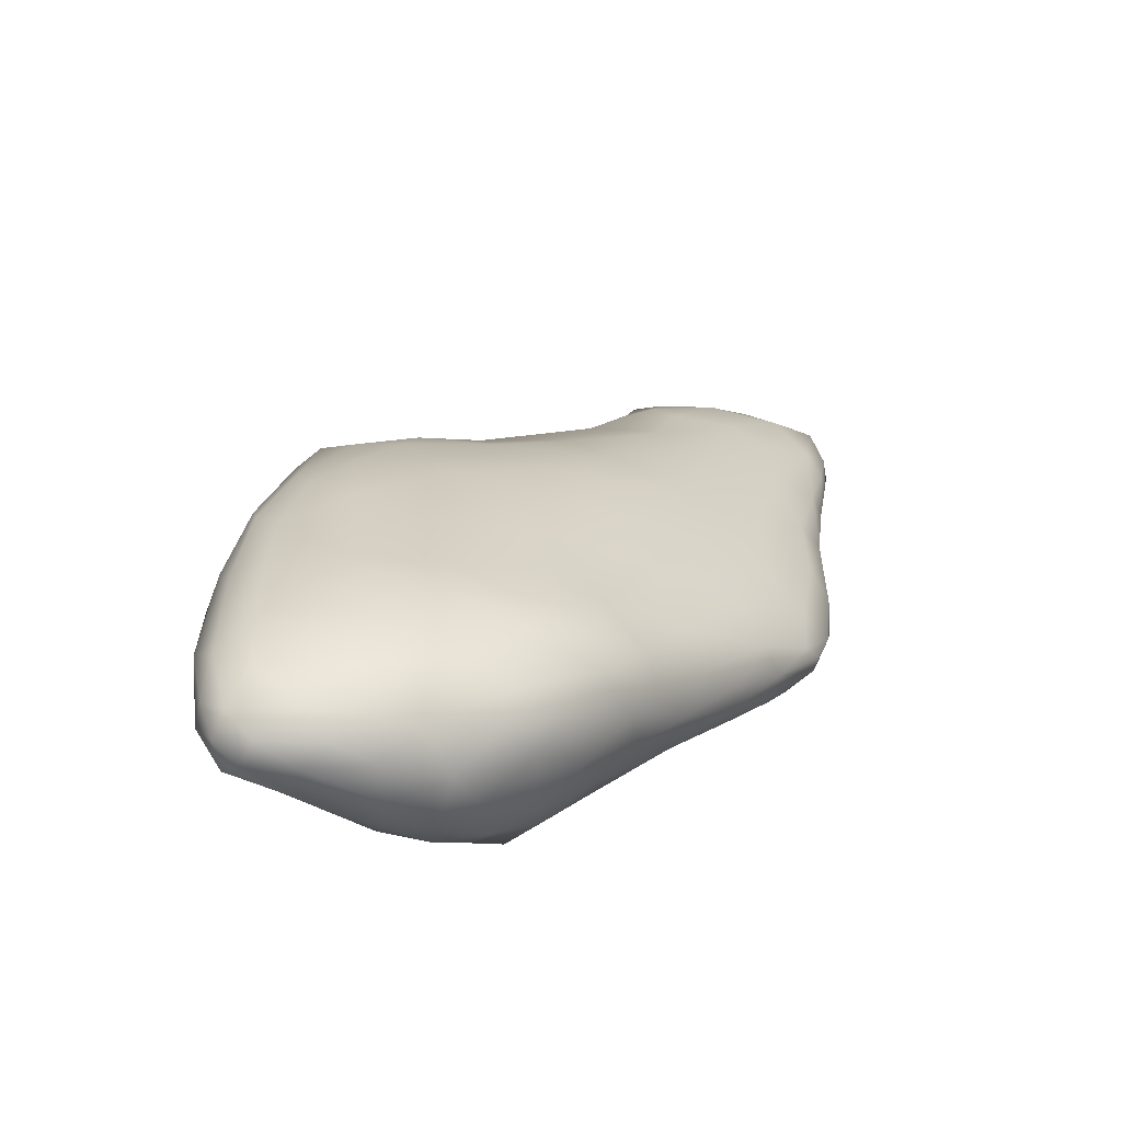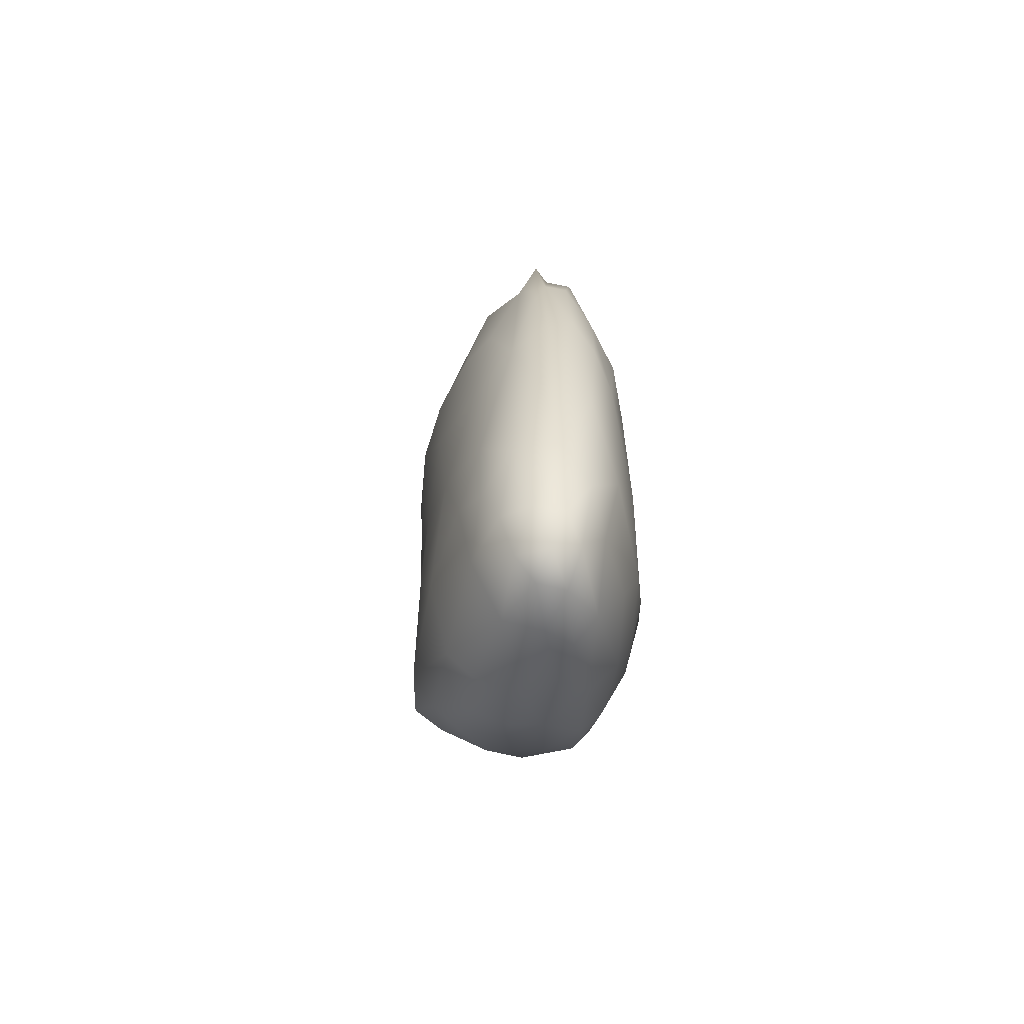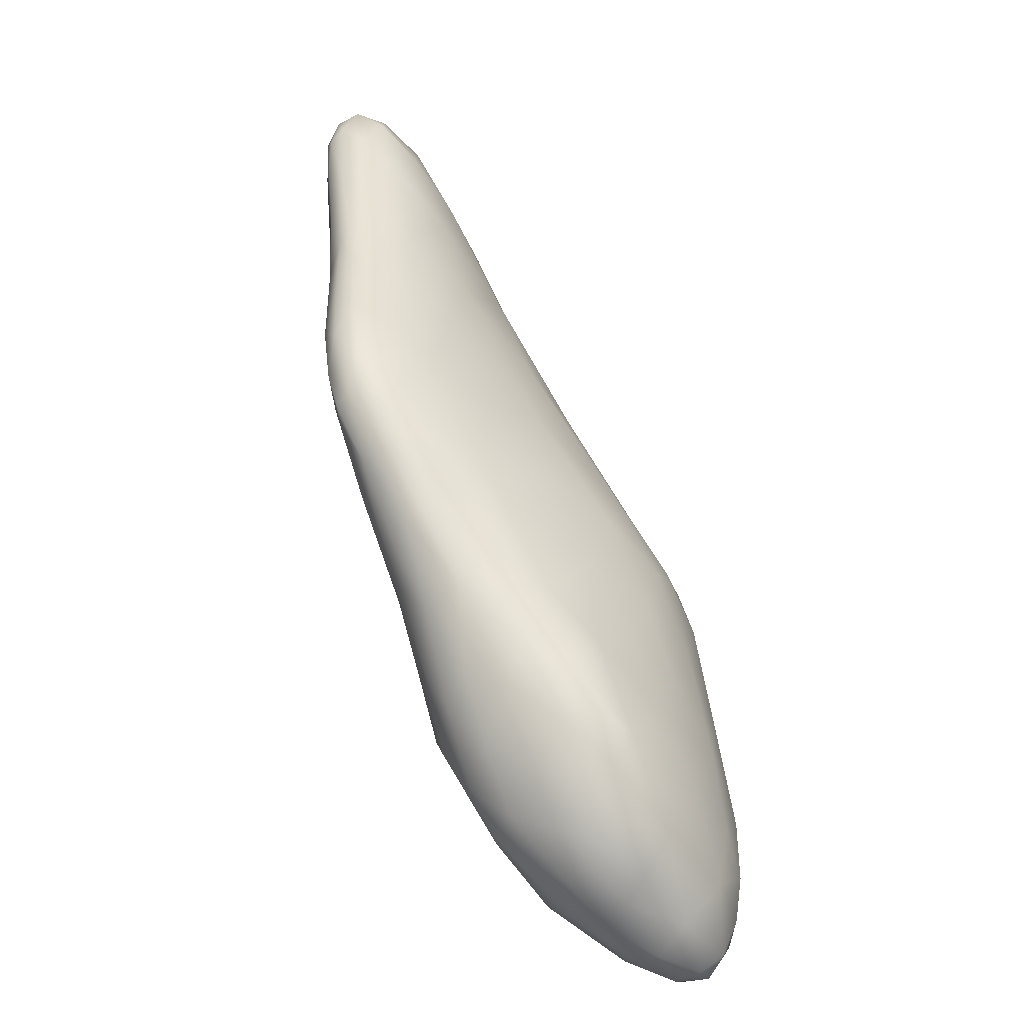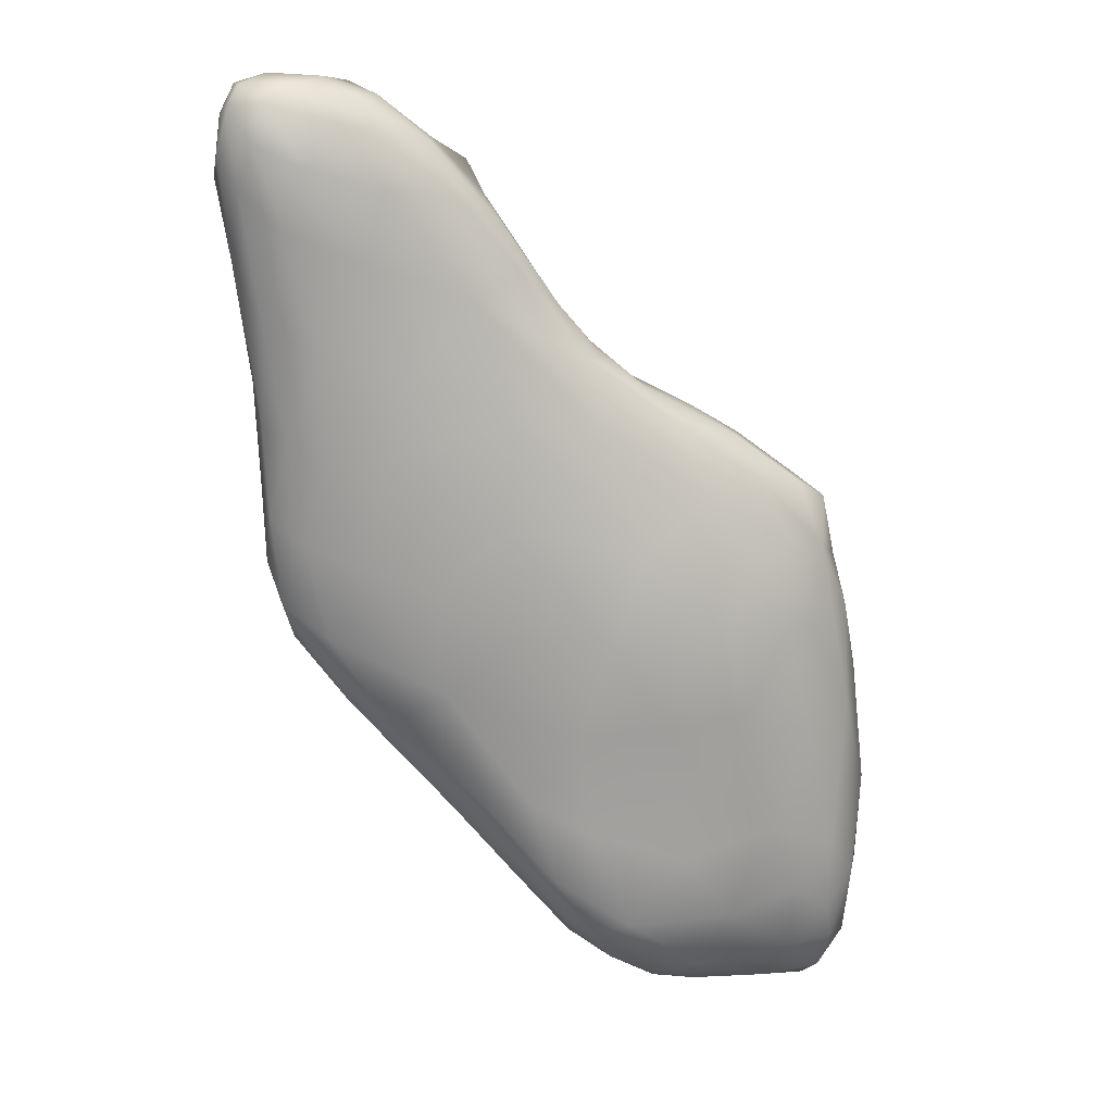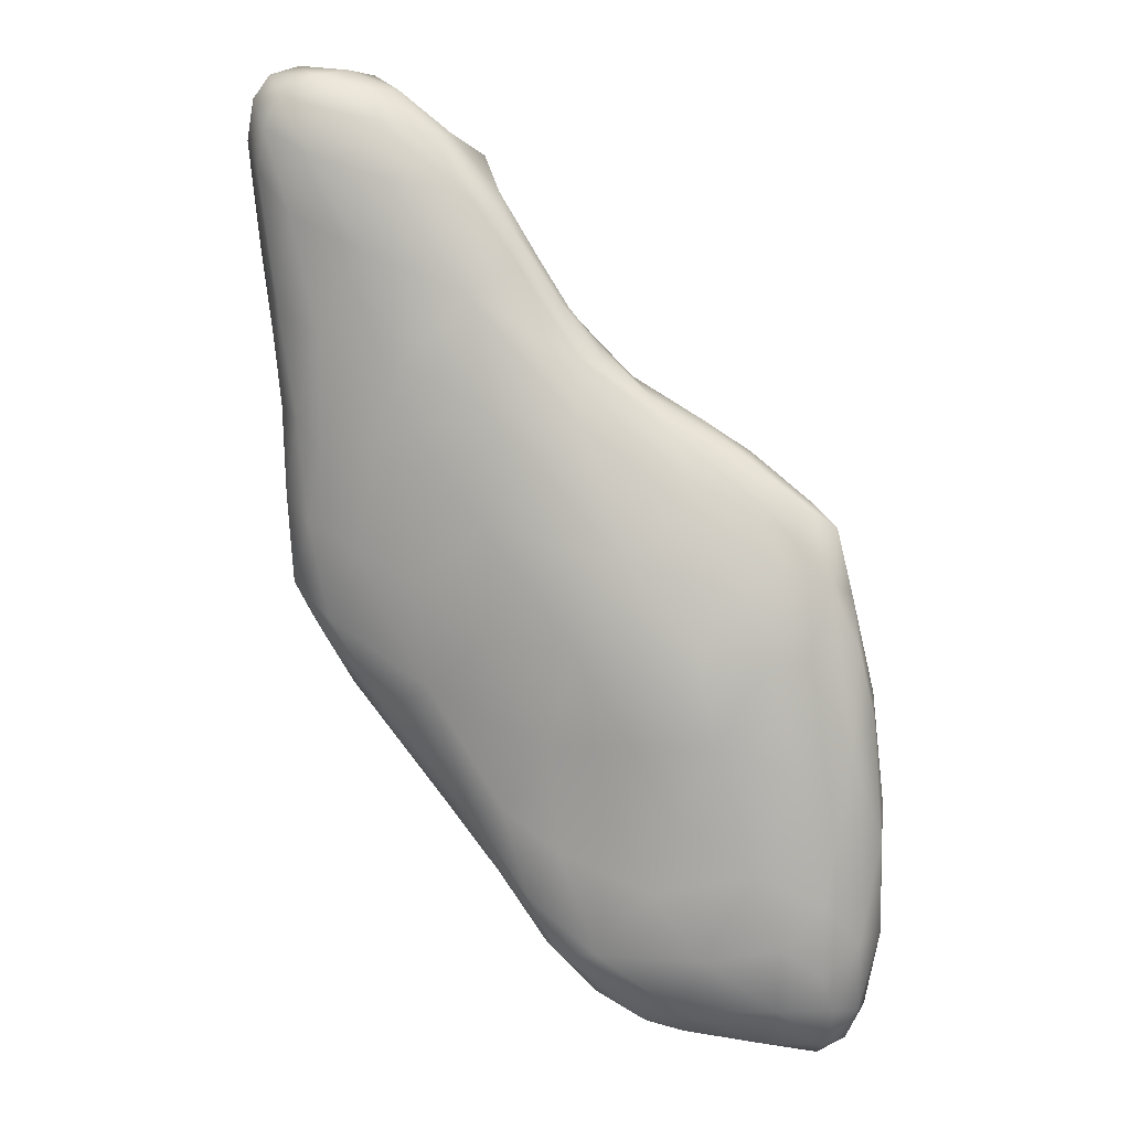
<metadata>
{"format":"obj","ext":"obj","renderer":"f3d","projection":"perspective","resolution":1024,"background":"white","views":[{"elev":-62.4,"azim":-17.6,"up":"+Y"},{"elev":-54.9,"azim":-97.9,"up":"+Y"},{"elev":-52.2,"azim":130.0,"up":"+Y"},{"elev":17.8,"azim":170.5,"up":"+Y"},{"elev":12.8,"azim":-164.8,"up":"+Y"}]}
</metadata>
<code>
v 9883 3483 5573
v 9834 3407 5565
v 9783 3416 5556
v 9640 3419 5562
v 9709 3511 5554
v 9576 3543 5569
v 9838 3554 5565
v 9680 3614 5557
v 9764 3615 5557
v 9734 3712 5551
v 9625 3717 5563
v 9708 3807 5549
v 9811 3831 5555
v 9651 3841 5562
v 9754 3951 5577
v 9675 3331 5588
v 9787 3364 5583
v 9738 3316 5603
v 9544 3344 5600
v 9865 3410 5602
v 9539 3439 5583
v 9921 3601 5582
v 9854 3696 5566
v 9936 3838 5576
v 9564 3827 5587
v 9617 3921 5591
v 9944 3988 5584
v 1.005e+04 3903 5594
v 9935 4130 5600
v 9800 3340 5617
v 9486 3398 5603
v 9484 3498 5601
v 9936 3500 5613
v 9975 3586 5607
v 9525 3673 5594
v 1.003e+04 3758 5598
v 9552 3943 5616
v 9669 4019 5613
v 1.01e+04 4084 5605
v 9823 4126 5615
v 1.002e+04 4116 5599
v 9485 3286 5644
v 9573 3278 5641
v 9676 3292 5621
v 9733 3294 5637
v 9474 3343 5625
v 9442 3438 5635
v 9853 3366 5659
v 9459 3699 5637
v 1.002e+04 3573 5654
v 1.01e+04 3713 5636
v 1.018e+04 3838 5630
v 1.014e+04 3938 5613
v 9516 3824 5616
v 9706 4111 5644
v 1.019e+04 4073 5622
v 1.018e+04 4225 5623
v 9980 4289 5625
v 1.006e+04 4196 5612
v 1.012e+04 4343 5620
v 1.022e+04 4386 5627
v 1.019e+04 4465 5624
v 1.009e+04 4436 5630
v 1.026e+04 4497 5636
v 1.017e+04 4520 5636
v 1.024e+04 4544 5648
v 9665 3269 5669
v 9735 3283 5671
v 9445 3333 5660
v 9778 3311 5672
v 9923 3453 5656
v 9422 3571 5669
v 1.01e+04 3670 5658
v 1.016e+04 3740 5665
v 1.019e+04 3804 5651
v 9496 3922 5653
v 9457 3835 5667
v 1.024e+04 3880 5656
v 1.021e+04 3967 5637
v 1.025e+04 4001 5664
v 9585 4023 5646
v 1.023e+04 4109 5645
v 9833 4206 5648
v 1.025e+04 4263 5652
v 9917 4320 5652
v 1.028e+04 4441 5655
v 1e+04 4419 5650
v 1.01e+04 4510 5652
v 1.029e+04 4534 5667
v 1.02e+04 4566 5669
v 9501 3261 5671
v 9465 3281 5684
v 9566 3257 5691
v 9422 3436 5689
v 9437 3740 5681
v 1.023e+04 3826 5684
v 9492 3992 5677
v 9529 4015 5673
v 1.026e+04 4122 5671
v 9616 4082 5677
v 9744 4154 5680
v 9809 4203 5676
v 1.027e+04 4213 5674
v 9864 4274 5676
v 9938 4382 5672
v 1.029e+04 4339 5682
v 1.003e+04 4488 5677
v 1.03e+04 4479 5680
v 1.012e+04 4547 5680
v 1.027e+04 4566 5686
v 9442 3327 5699
v 9896 3408 5711
v 9425 3616 5700
v 1.002e+04 3566 5710
v 9961 3492 5696
v 1.01e+04 3658 5683
v 1.016e+04 3742 5707
v 1.026e+04 3933 5689
v 9472 3906 5687
v 1.026e+04 4043 5694
v 9526 4017 5697
v 1.027e+04 4179 5692
v 9677 4122 5701
v 9817 4217 5697
v 9859 4266 5696
v 9897 4324 5698
v 9957 4416 5705
v 1.031e+04 4449 5699
v 1.009e+04 4548 5699
v 1.016e+04 4572 5700
v 1.023e+04 4578 5703
v 9508 3262 5709
v 9469 3293 5720
v 9733 3287 5713
v 9644 3267 5717
v 9821 3344 5731
v 9937 3469 5745
v 1.009e+04 3652 5717
v 1.022e+04 3816 5710
v 1.024e+04 3871 5712
v 1.025e+04 3971 5720
v 9613 4083 5704
v 9779 4175 5721
v 1.027e+04 4274 5713
v 1.029e+04 4387 5710
v 9980 4462 5715
v 1.002e+04 4491 5711
v 1.03e+04 4528 5700
v 1.013e+04 4565 5711
v 1.028e+04 4565 5709
v 9589 3266 5729
v 9441 3383 5731
v 9962 3522 5763
v 9445 3763 5718
v 9484 3924 5717
v 9510 3984 5727
v 9595 4053 5729
v 1.025e+04 4132 5724
v 9682 4111 5719
v 9860 4257 5716
v 9914 4332 5719
v 9960 4400 5727
v 1.03e+04 4470 5718
v 1.002e+04 4477 5728
v 1.009e+04 4532 5718
v 1.028e+04 4544 5724
v 1.017e+04 4563 5720
v 9560 3287 5753
v 9683 3299 5761
v 9770 3327 5765
v 9856 3391 5772
v 9436 3557 5735
v 1.004e+04 3623 5749
v 9448 3702 5745
v 1.011e+04 3689 5731
v 1.012e+04 3735 5746
v 1.02e+04 3808 5723
v 9486 3832 5751
v 1.025e+04 4275 5739
v 1.028e+04 4386 5725
v 1.024e+04 4565 5718
v 9484 3341 5752
v 9808 3355 5774
v 9473 3438 5770
v 9476 3655 5770
v 1.02e+04 3863 5740
v 1.022e+04 4008 5747
v 9551 3960 5758
v 9635 4021 5766
v 9727 4104 5751
v 1.021e+04 4122 5751
v 9895 4274 5743
v 1.026e+04 4423 5740
v 9997 4418 5742
v 1.01e+04 4499 5741
v 1.021e+04 4516 5738
v 9575 3355 5790
v 9882 3457 5799
v 9943 3549 5791
v 1e+04 3649 5782
v 1.008e+04 3790 5775
v 9505 3763 5781
v 1.013e+04 3917 5770
v 9550 3843 5787
v 9612 3939 5788
v 1.013e+04 4035 5774
v 9734 4006 5793
v 1.018e+04 4233 5763
v 9848 4140 5771
v 9901 4067 5798
v 9993 4269 5770
v 1.003e+04 4393 5752
v 1.012e+04 4401 5756
v 1.008e+04 4255 5776
v 1.017e+04 4366 5754
v 9666 3335 5797
v 9594 3418 5814
v 9567 3548 5809
v 9880 3591 5818
v 9559 3726 5801
v 9946 3743 5806
v 1.004e+04 3894 5793
v 1.001e+04 4033 5795
v 9776 3370 5795
v 9688 3384 5817
v 9663 3462 5831
v 9682 3542 5836
v 9870 3505 5824
v 9678 3677 5826
v 9774 3581 5836
v 9811 3715 5829
v 9911 3854 5817
v 9675 3837 5815
v 9878 3937 5819
v 9799 3933 5814
v 9774 3453 5829
v 9811 3525 5833
v 9717 3489 5839
v 9751 3518 5834
v 9742 3761 5829
v 9803 3839 5820
f 1 2 3
f 3 4 5
f 5 4 6
f 3 5 7
f 1 3 7
f 6 8 5
f 9 5 8
f 9 7 5
f 10 11 12
f 13 10 12
f 14 15 12
f 13 12 15
f 16 17 18
f 16 19 4
f 17 2 20
f 3 16 4
f 17 16 3
f 3 2 17
f 19 21 4
f 1 20 2
f 4 21 6
f 1 7 22
f 8 6 11
f 22 7 23
f 23 7 9
f 10 8 11
f 9 8 10
f 23 9 10
f 23 10 13
f 11 14 12
f 24 23 13
f 14 25 26
f 14 26 15
f 24 13 27
f 27 13 15
f 28 24 27
f 27 15 29
f 18 17 30
f 19 31 21
f 21 31 32
f 1 33 20
f 34 33 1
f 21 32 6
f 6 32 35
f 1 22 34
f 6 35 11
f 36 22 23
f 35 25 11
f 11 25 14
f 24 36 23
f 36 24 28
f 26 25 37
f 38 26 37
f 15 26 38
f 28 27 39
f 40 15 38
f 29 15 40
f 41 27 29
f 39 27 41
f 42 19 43
f 44 43 16
f 16 18 44
f 18 45 44
f 42 46 19
f 16 43 19
f 18 30 45
f 19 46 31
f 20 30 17
f 46 47 31
f 30 20 48
f 49 32 47
f 31 47 32
f 50 33 34
f 35 32 49
f 34 22 36
f 51 34 36
f 51 36 52
f 52 36 53
f 35 54 25
f 54 37 25
f 53 36 28
f 53 28 39
f 55 40 38
f 53 39 56
f 56 39 57
f 29 40 58
f 59 41 29
f 39 41 59
f 57 39 59
f 59 29 58
f 57 59 60
f 60 59 58
f 61 60 62
f 63 62 60
f 64 61 62
f 63 65 62
f 64 62 66
f 66 62 65
f 43 44 67
f 44 45 67
f 67 45 68
f 42 69 46
f 45 30 70
f 47 46 69
f 20 71 48
f 33 71 20
f 49 47 72
f 33 50 71
f 34 51 50
f 73 50 51
f 35 49 54
f 74 51 75
f 52 75 51
f 76 54 49
f 77 76 49
f 78 75 52
f 78 52 79
f 54 76 37
f 52 53 79
f 80 78 79
f 53 56 79
f 76 81 37
f 38 37 81
f 56 82 79
f 38 81 55
f 55 83 40
f 56 57 82
f 40 83 58
f 82 57 84
f 58 83 85
f 61 57 60
f 84 57 61
f 84 61 86
f 60 58 63
f 58 85 87
f 63 58 87
f 86 61 64
f 87 88 63
f 65 63 88
f 66 89 64
f 89 86 64
f 65 88 90
f 65 90 66
f 42 91 92
f 42 43 91
f 91 43 93
f 43 67 93
f 42 92 69
f 45 70 68
f 47 69 94
f 94 72 47
f 49 72 95
f 51 74 73
f 95 77 49
f 74 75 96
f 75 78 96
f 76 97 98
f 76 98 81
f 80 82 99
f 79 82 80
f 100 81 98
f 55 81 100
f 101 55 100
f 55 101 83
f 102 83 101
f 99 82 84
f 84 103 99
f 83 102 104
f 83 104 85
f 105 85 104
f 106 103 84
f 85 105 87
f 86 106 84
f 87 105 107
f 108 106 86
f 87 107 88
f 86 89 108
f 88 107 109
f 88 109 90
f 66 90 110
f 66 110 89
f 111 69 92
f 30 48 70
f 111 94 69
f 112 48 71
f 113 72 94
f 114 115 50
f 115 71 50
f 116 50 73
f 72 113 95
f 73 74 116
f 116 74 117
f 74 96 117
f 118 96 78
f 119 77 95
f 77 119 76
f 76 119 97
f 78 80 118
f 118 80 120
f 80 99 120
f 98 97 121
f 120 99 122
f 98 121 100
f 101 100 123
f 99 103 122
f 102 124 104
f 106 122 103
f 104 125 126
f 126 105 104
f 127 105 126
f 105 127 107
f 106 108 128
f 109 129 130
f 90 109 130
f 90 130 131
f 110 90 131
f 91 132 92
f 91 93 132
f 92 133 111
f 68 134 67
f 67 134 135
f 68 70 134
f 70 48 136
f 112 71 115
f 115 114 137
f 114 50 116
f 138 114 116
f 139 117 96
f 139 96 140
f 96 118 140
f 118 120 141
f 121 97 119
f 100 121 142
f 100 142 123
f 101 143 124
f 102 101 124
f 122 106 144
f 104 124 125
f 144 106 145
f 106 128 145
f 127 146 147
f 107 127 147
f 109 107 129
f 107 147 129
f 128 108 148
f 89 148 108
f 130 129 149
f 148 89 110
f 150 148 110
f 132 133 92
f 93 151 132
f 93 135 151
f 67 135 93
f 133 152 111
f 70 136 134
f 111 152 94
f 48 112 136
f 137 112 115
f 153 137 114
f 138 116 117
f 113 154 95
f 95 154 119
f 154 155 119
f 140 118 141
f 155 121 119
f 155 156 121
f 156 157 121
f 121 157 142
f 120 122 158
f 123 142 159
f 123 143 101
f 144 158 122
f 125 124 160
f 125 160 126
f 161 126 160
f 162 127 161
f 161 127 126
f 162 146 127
f 145 128 163
f 147 146 164
f 148 163 128
f 129 147 165
f 165 149 129
f 148 150 166
f 130 149 167
f 130 167 131
f 131 150 110
f 132 151 168
f 168 133 132
f 169 151 135
f 135 134 169
f 136 170 134
f 112 137 171
f 94 172 113
f 172 94 152
f 114 173 153
f 114 138 173
f 113 172 154
f 172 174 154
f 138 175 173
f 175 138 117
f 117 176 175
f 117 177 176
f 117 139 177
f 177 139 140
f 154 178 155
f 156 155 178
f 141 120 158
f 142 157 159
f 123 159 143
f 179 158 144
f 144 145 180
f 180 145 163
f 146 162 164
f 147 164 165
f 148 166 163
f 181 166 150
f 167 181 131
f 150 131 181
f 168 182 133
f 134 170 169
f 133 182 152
f 136 183 170
f 136 171 183
f 112 171 136
f 184 172 152
f 174 172 185
f 176 173 175
f 178 174 185
f 154 174 178
f 176 177 186
f 177 140 186
f 140 141 186
f 186 141 187
f 178 188 156
f 141 158 187
f 156 188 157
f 157 188 189
f 190 157 189
f 158 191 187
f 157 190 159
f 190 143 159
f 192 143 190
f 158 179 191
f 124 143 160
f 160 143 192
f 144 180 179
f 161 160 192
f 192 162 161
f 180 193 179
f 162 192 194
f 180 163 193
f 162 194 164
f 195 164 194
f 195 165 164
f 167 165 195
f 167 195 196
f 193 166 196
f 163 166 193
f 167 149 165
f 181 167 196
f 166 181 196
f 182 168 197
f 169 168 151
f 184 182 197
f 182 184 152
f 198 171 137
f 153 198 137
f 172 184 185
f 153 199 198
f 153 173 199
f 200 199 173
f 173 176 200
f 176 201 200
f 176 186 201
f 202 178 185
f 186 203 201
f 204 178 202
f 186 187 203
f 178 204 188
f 205 188 204
f 203 187 206
f 189 188 205
f 207 189 205
f 206 191 208
f 187 191 206
f 207 190 189
f 190 207 209
f 192 190 209
f 209 210 211
f 211 192 209
f 191 179 208
f 179 193 208
f 211 212 192
f 213 212 211
f 213 211 214
f 193 215 208
f 208 215 214
f 215 213 214
f 192 212 194
f 194 212 195
f 213 195 212
f 215 196 213
f 196 195 213
f 193 196 215
f 168 169 216
f 216 197 168
f 197 217 184
f 217 218 184
f 185 184 218
f 199 200 219
f 220 185 218
f 200 221 219
f 220 202 185
f 200 201 221
f 220 204 202
f 222 221 201
f 203 222 201
f 203 206 222
f 206 223 222
f 207 210 209
f 206 208 223
f 214 211 210
f 223 214 210
f 208 214 223
f 216 169 224
f 197 216 225
f 169 170 224
f 170 183 224
f 217 197 225
f 171 198 224
f 171 224 183
f 226 217 225
f 226 218 217
f 226 227 218
f 198 199 228
f 199 219 228
f 227 229 218
f 229 220 218
f 230 229 227
f 219 231 230
f 221 231 219
f 231 229 230
f 221 232 231
f 229 233 220
f 221 222 232
f 233 204 220
f 205 204 233
f 232 223 234
f 207 205 233
f 235 207 233
f 222 223 232
f 223 210 234
f 210 207 235
f 234 210 235
f 216 224 225
f 224 236 225
f 224 198 236
f 198 228 236
f 237 236 228
f 226 238 227
f 239 227 238
f 228 219 237
f 239 237 230
f 239 230 227
f 219 230 237
f 231 240 229
f 241 240 231
f 240 233 229
f 231 232 241
f 241 233 240
f 241 235 233
f 232 234 241
f 234 235 241
f 226 225 236
f 236 238 226
f 236 239 238
f 237 239 236

</code>
